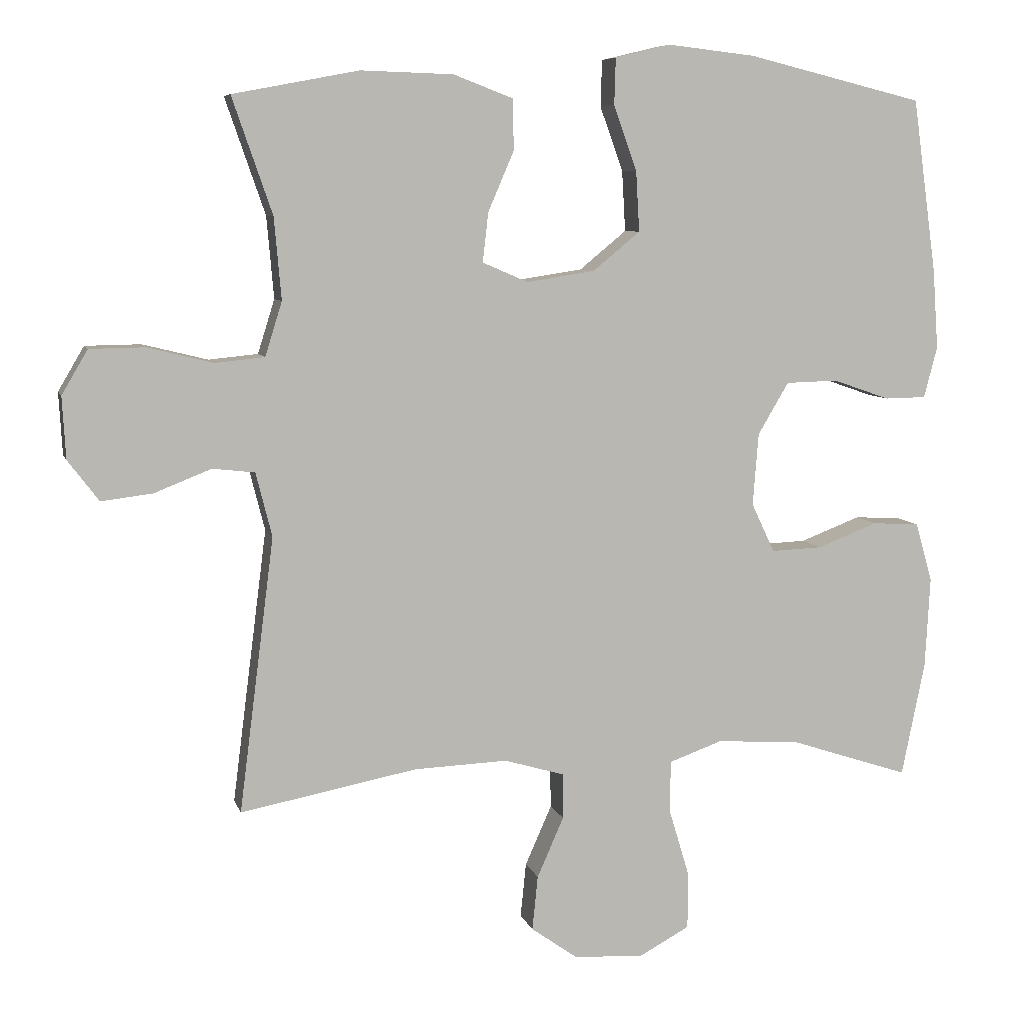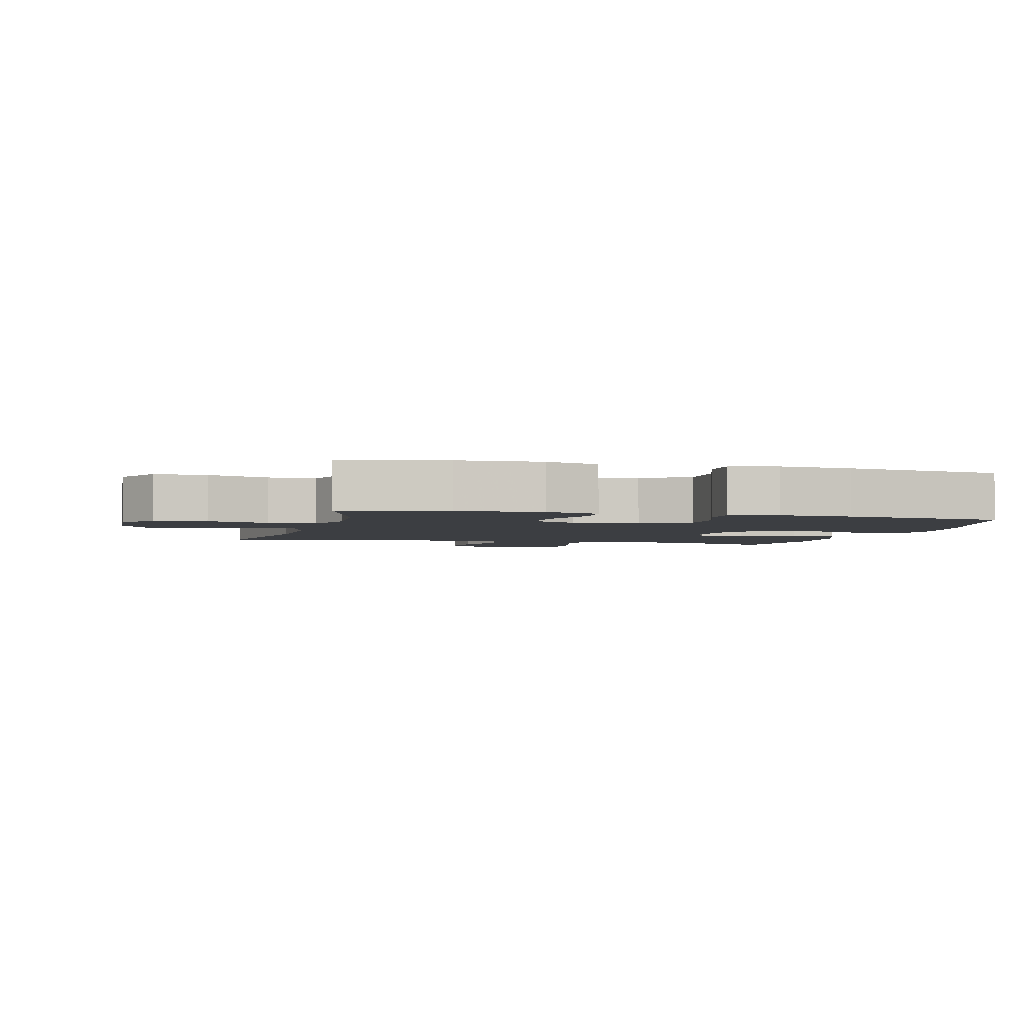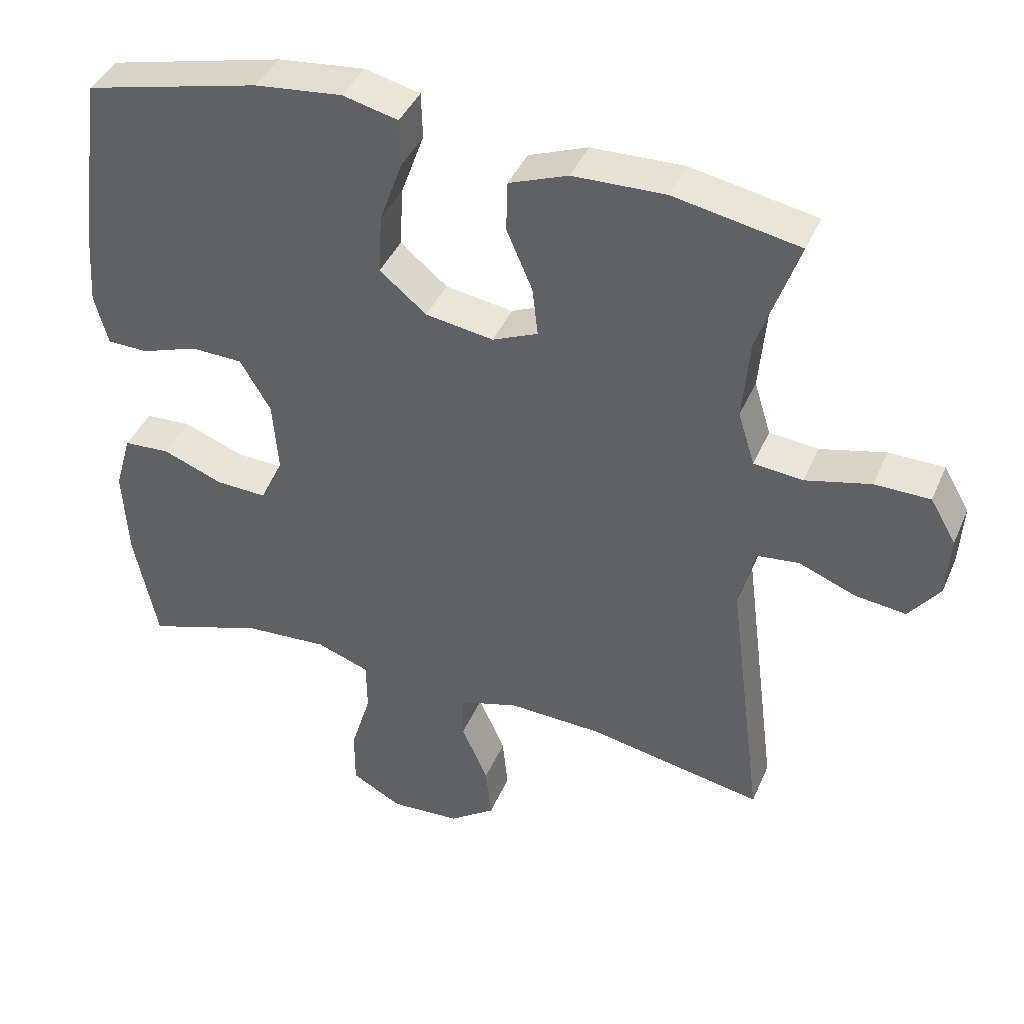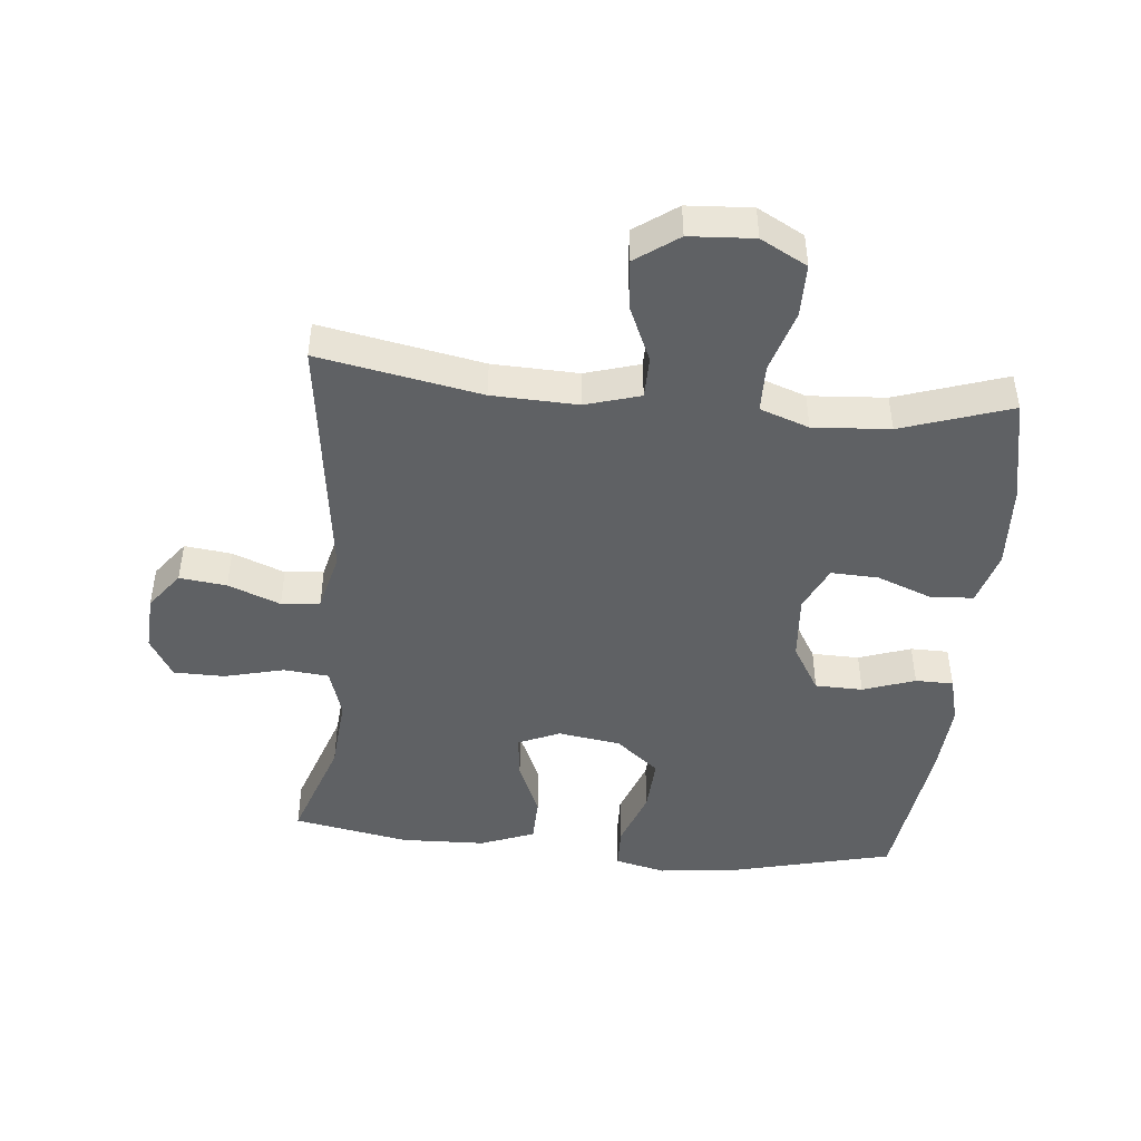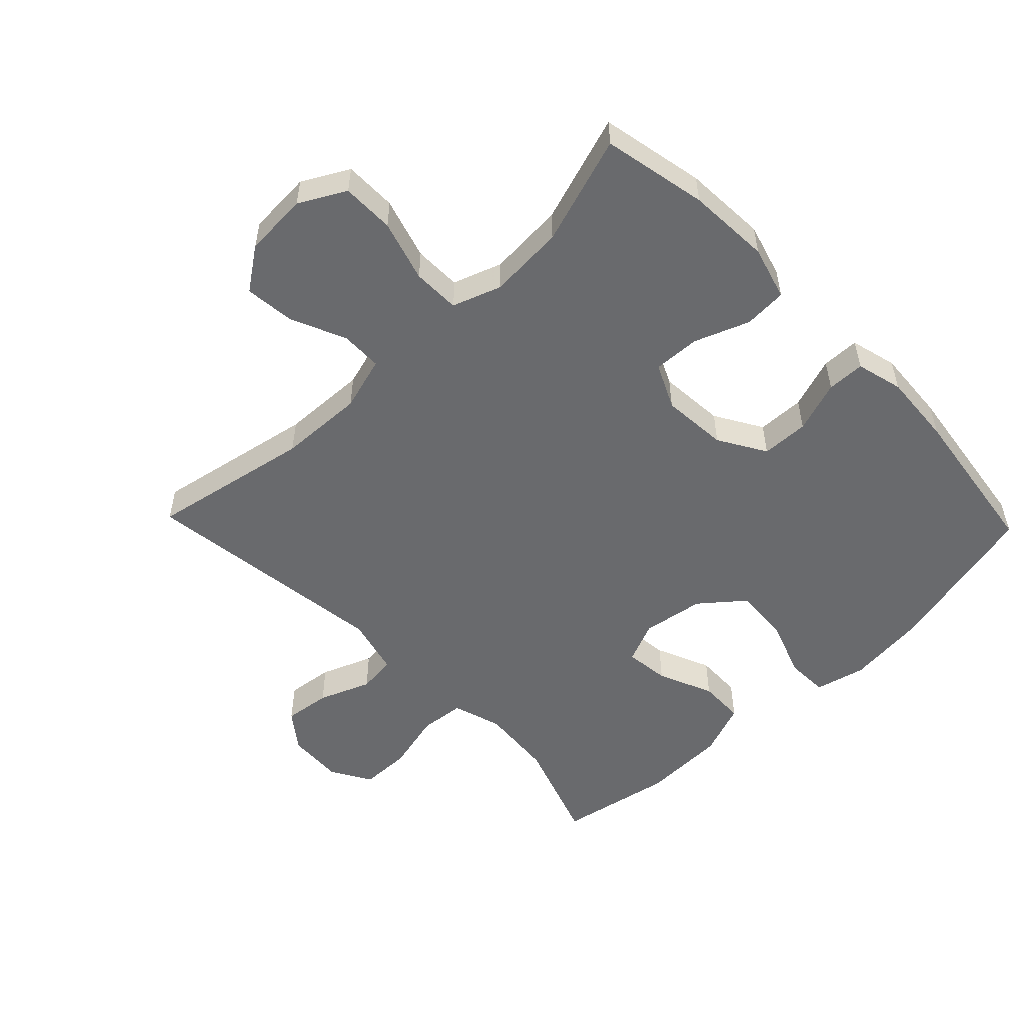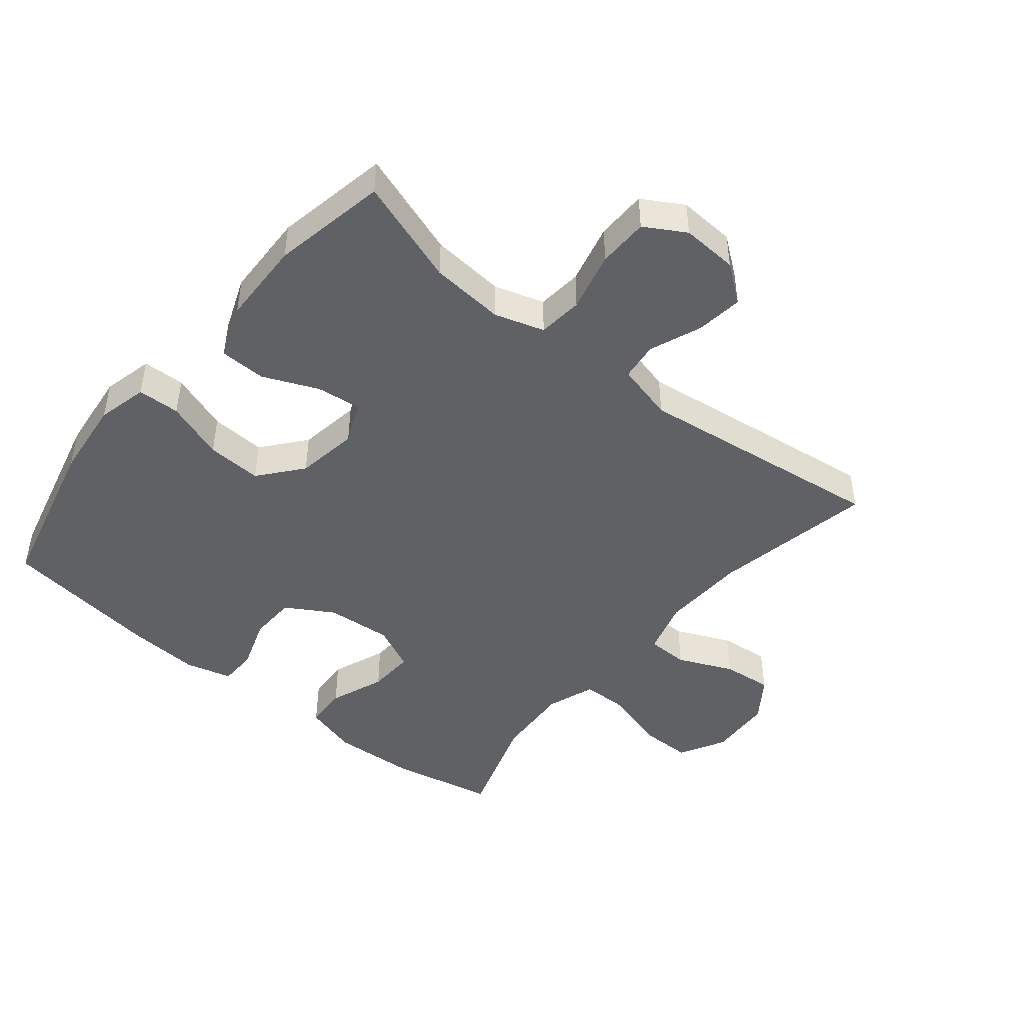
<metadata>
{"format":"obj","ext":"obj","renderer":"f3d","projection":"perspective","resolution":1024,"background":"white","views":[{"elev":7.4,"azim":166.0,"up":"+Z"},{"elev":-3.1,"azim":-104.6,"up":"+Y"},{"elev":41.1,"azim":22.0,"up":"+Z"},{"elev":-46.0,"azim":174.6,"up":"+Y"},{"elev":-53.0,"azim":-136.1,"up":"+Y"},{"elev":-45.9,"azim":50.7,"up":"+Y"}]}
</metadata>
<code>
v 0.5 0.07 0.5
v 0.443 0.07 0.335
v 0.433 0.07 0.219
v 0.457 0.07 0.142
v 0.527 0.07 0.135
v 0.62 0.07 0.158
v 0.699 0.07 0.157
v 0.736 0.07 0.094
v 0.731 0.07 0.006
v 0.687 0.07 -0.052
v 0.614 0.07 -0.043
v 0.533 0.07 -0.011
v 0.473 0.07 -0.018
v 0.45 0.07 -0.109
v 0.5 0.07 -0.5
v 0.248 0.07 -0.452
v 0.115 0.07 -0.447
v 0.03 0.07 -0.472
v 0.029 0.07 -0.537
v 0.067 0.07 -0.623
v 0.075 0.07 -0.701
v 0.009 0.07 -0.748
v -0.091 0.07 -0.754
v -0.163 0.07 -0.715
v -0.163 0.07 -0.633
v -0.134 0.07 -0.537
v -0.135 0.07 -0.463
v -0.211 0.07 -0.436
v -0.33 0.07 -0.444
v -0.5 0.07 -0.5
v -0.533 0.07 -0.337
v -0.54 0.07 -0.207
v -0.516 0.07 -0.123
v -0.449 0.07 -0.119
v -0.363 0.07 -0.152
v -0.29 0.07 -0.155
v -0.257 0.07 -0.085
v -0.265 0.07 0.018
v -0.309 0.07 0.092
v -0.383 0.07 0.094
v -0.464 0.07 0.066
v -0.523 0.07 0.067
v -0.542 0.07 0.14
v -0.534 0.07 0.254
v -0.5 0.07 0.5
v -0.249 0.07 0.561
v -0.124 0.07 0.575
v -0.045 0.07 0.556
v -0.043 0.07 0.49
v -0.076 0.07 0.398
v -0.081 0.07 0.312
v -0.014 0.07 0.257
v 0.083 0.07 0.242
v 0.148 0.07 0.27
v 0.14 0.07 0.34
v 0.103 0.07 0.426
v 0.105 0.07 0.498
v 0.189 0.07 0.53
v 0.321 0.07 0.534
v 0.5 0 0.5
v 0.443 0 0.335
v 0.433 0 0.219
v 0.457 0 0.142
v 0.527 0 0.135
v 0.62 0 0.158
v 0.699 0 0.157
v 0.736 0 0.094
v 0.731 0 0.006
v 0.687 0 -0.052
v 0.614 0 -0.043
v 0.533 0 -0.011
v 0.473 0 -0.018
v 0.45 0 -0.109
v 0.5 0 -0.5
v 0.248 0 -0.452
v 0.115 0 -0.447
v 0.03 0 -0.472
v 0.029 0 -0.537
v 0.067 0 -0.623
v 0.075 0 -0.701
v 0.009 0 -0.748
v -0.091 0 -0.754
v -0.163 0 -0.715
v -0.163 0 -0.633
v -0.134 0 -0.537
v -0.135 0 -0.463
v -0.211 0 -0.436
v -0.33 0 -0.444
v -0.5 0 -0.5
v -0.533 0 -0.337
v -0.54 0 -0.207
v -0.516 0 -0.123
v -0.449 0 -0.119
v -0.363 0 -0.152
v -0.29 0 -0.155
v -0.257 0 -0.085
v -0.265 0 0.018
v -0.309 0 0.092
v -0.383 0 0.094
v -0.464 0 0.066
v -0.523 0 0.067
v -0.542 0 0.14
v -0.534 0 0.254
v -0.5 0 0.5
v -0.249 0 0.561
v -0.124 0 0.575
v -0.045 0 0.556
v -0.043 0 0.49
v -0.076 0 0.398
v -0.081 0 0.312
v -0.014 0 0.257
v 0.083 0 0.242
v 0.148 0 0.27
v 0.14 0 0.34
v 0.103 0 0.426
v 0.105 0 0.498
v 0.189 0 0.53
v 0.321 0 0.534
f 59 1 2
f 58 59 2
f 57 58 2
f 56 57 2
f 55 56 2
f 54 55 2 3
f 53 54 3 4
f 52 53 4
f 48 49 50
f 47 48 50
f 46 47 50
f 45 46 50
f 44 45 50
f 43 44 50
f 42 43 50
f 41 42 50
f 40 41 50
f 39 40 50 51
f 38 39 51 52
f 33 34 35
f 32 33 35
f 31 32 35
f 30 31 35
f 29 30 35
f 28 29 35 36
f 27 28 36 37
f 24 25 26
f 23 24 26
f 22 23 26
f 21 22 26
f 20 21 26
f 19 20 26
f 18 19 26 27
f 38 52 4
f 37 38 4
f 27 37 4
f 18 27 4
f 17 18 4
f 10 11 12
f 9 10 12
f 8 9 12
f 7 8 12
f 6 7 12
f 5 6 12
f 5 12 13
f 4 5 13
f 17 4 13
f 16 17 13
f 14 15 16
f 13 14 16
f 61 60 118
f 61 118 117
f 61 117 116
f 61 116 115
f 61 115 114
f 62 61 114 113
f 63 62 113 112
f 63 112 111
f 109 108 107
f 109 107 106
f 109 106 105
f 109 105 104
f 109 104 103
f 109 103 102
f 109 102 101
f 109 101 100
f 109 100 99
f 110 109 99 98
f 111 110 98 97
f 94 93 92
f 94 92 91
f 94 91 90
f 94 90 89
f 94 89 88
f 95 94 88 87
f 96 95 87 86
f 85 84 83
f 85 83 82
f 85 82 81
f 85 81 80
f 85 80 79
f 85 79 78
f 86 85 78 77
f 63 111 97
f 63 97 96
f 63 96 86
f 63 86 77
f 63 77 76
f 71 70 69
f 71 69 68
f 71 68 67
f 71 67 66
f 71 66 65
f 71 65 64
f 72 71 64
f 72 64 63
f 72 63 76
f 72 76 75
f 75 74 73
f 75 73 72
f 1 60 61 2
f 2 61 62 3
f 3 62 63 4
f 4 63 64 5
f 5 64 65 6
f 6 65 66 7
f 7 66 67 8
f 8 67 68 9
f 9 68 69 10
f 10 69 70 11
f 11 70 71 12
f 12 71 72 13
f 13 72 73 14
f 14 73 74 15
f 15 74 75 16
f 16 75 76 17
f 17 76 77 18
f 18 77 78 19
f 19 78 79 20
f 20 79 80 21
f 21 80 81 22
f 22 81 82 23
f 23 82 83 24
f 24 83 84 25
f 25 84 85 26
f 26 85 86 27
f 27 86 87 28
f 28 87 88 29
f 29 88 89 30
f 30 89 90 31
f 31 90 91 32
f 32 91 92 33
f 33 92 93 34
f 34 93 94 35
f 35 94 95 36
f 36 95 96 37
f 37 96 97 38
f 38 97 98 39
f 39 98 99 40
f 40 99 100 41
f 41 100 101 42
f 42 101 102 43
f 43 102 103 44
f 44 103 104 45
f 45 104 105 46
f 46 105 106 47
f 47 106 107 48
f 48 107 108 49
f 49 108 109 50
f 50 109 110 51
f 51 110 111 52
f 52 111 112 53
f 53 112 113 54
f 54 113 114 55
f 55 114 115 56
f 56 115 116 57
f 57 116 117 58
f 58 117 118 59
f 59 118 60 1

</code>
